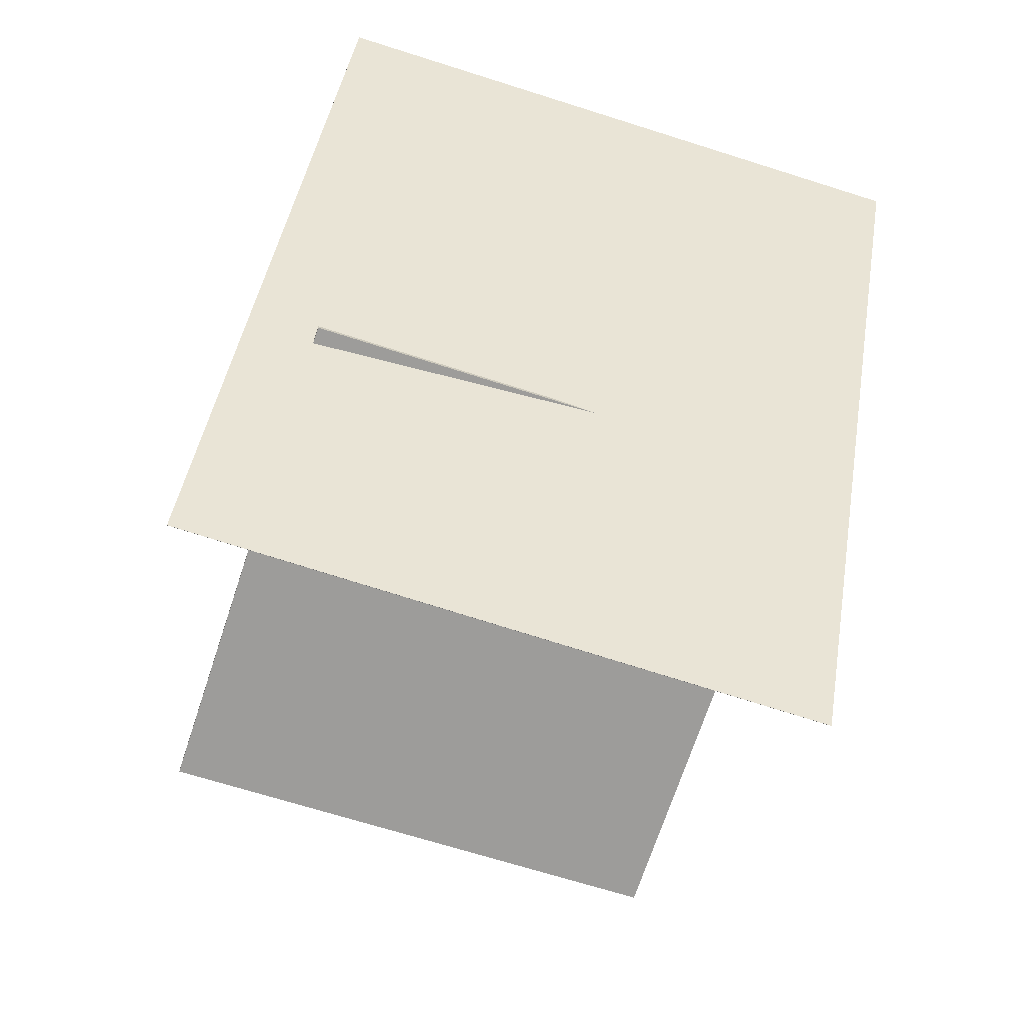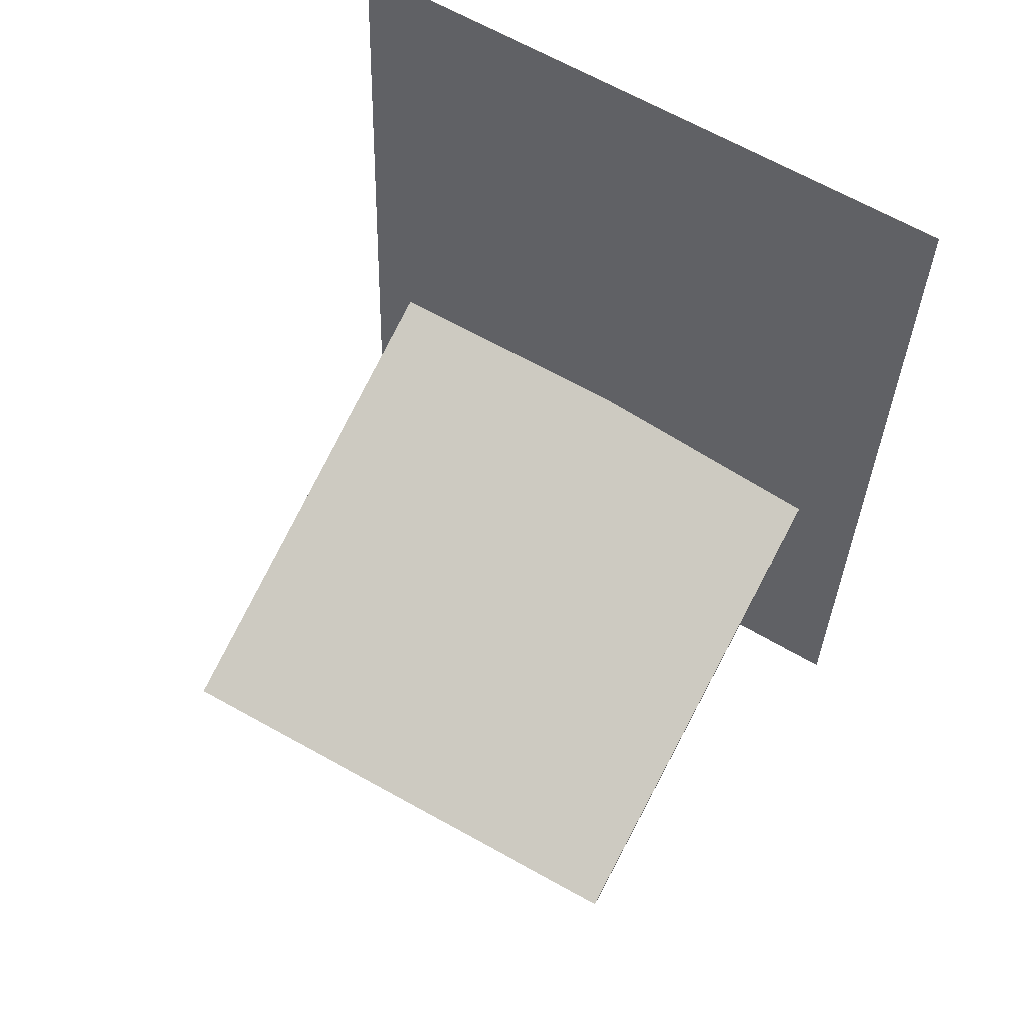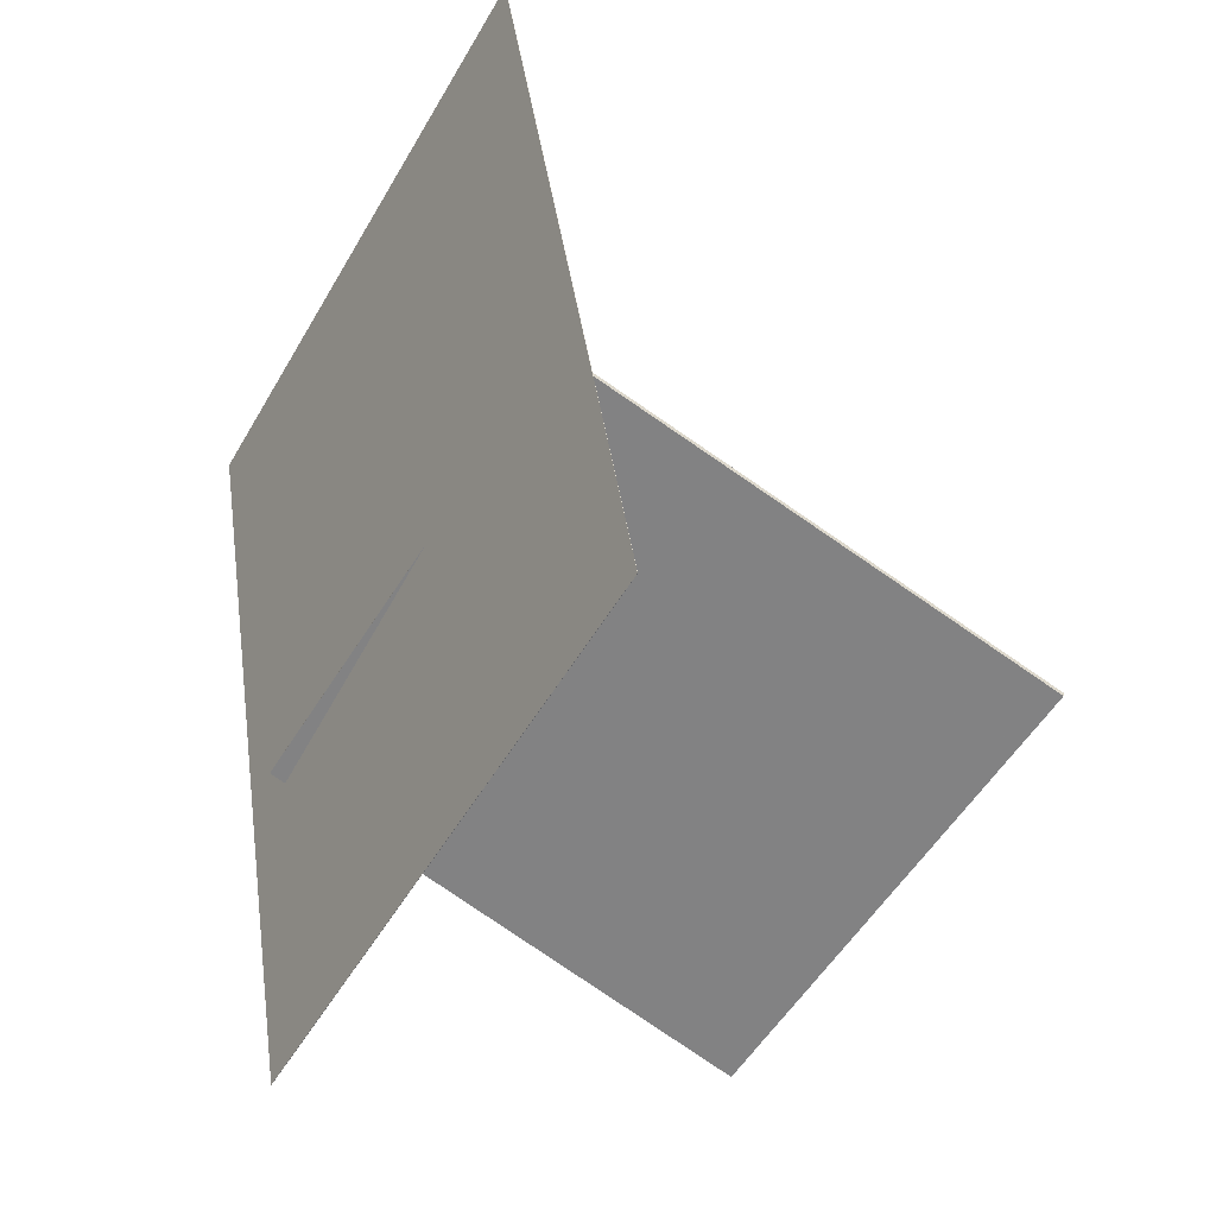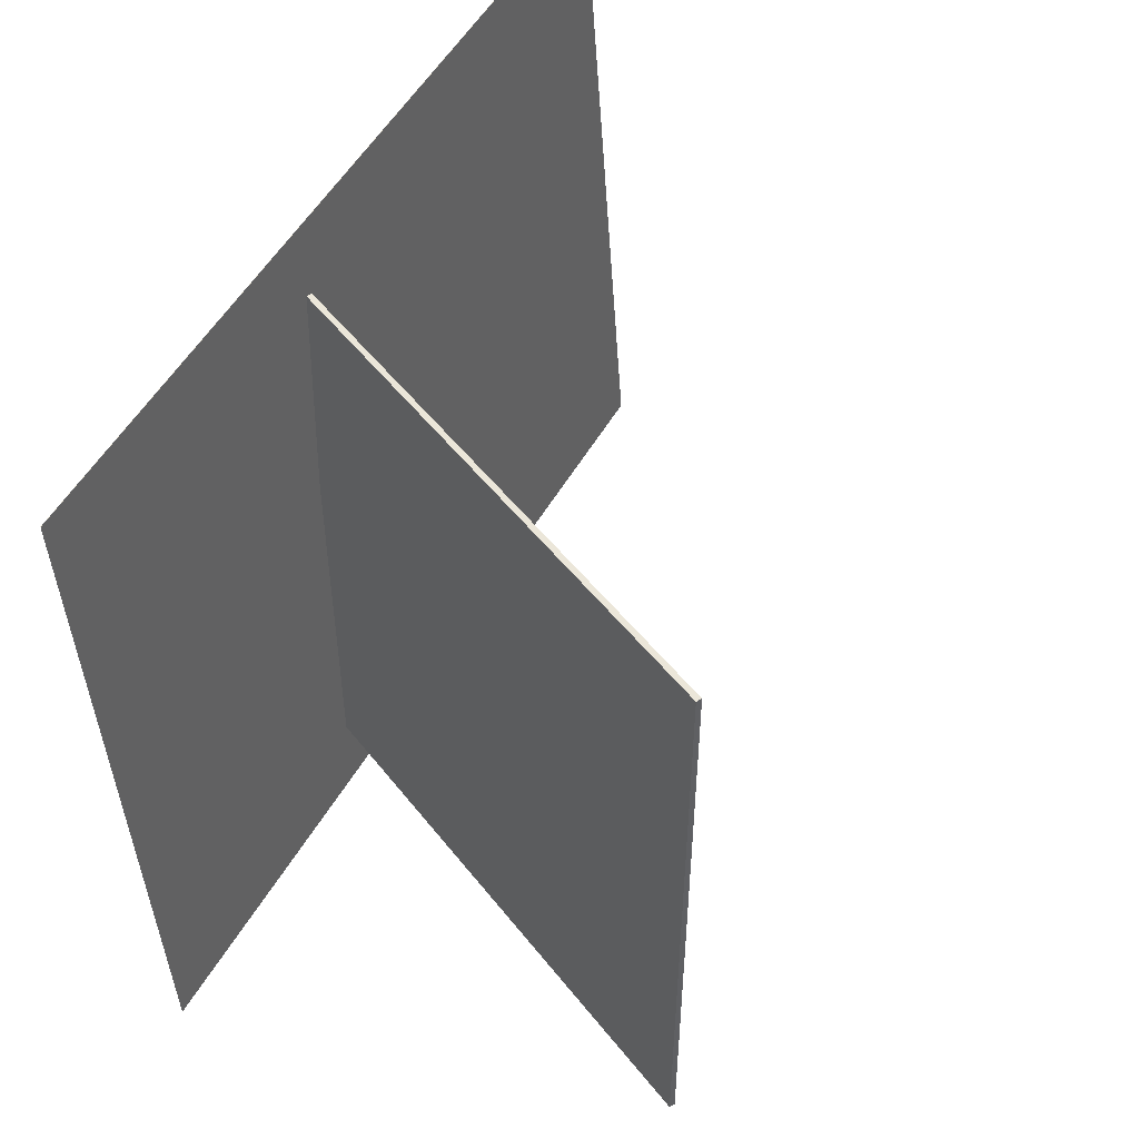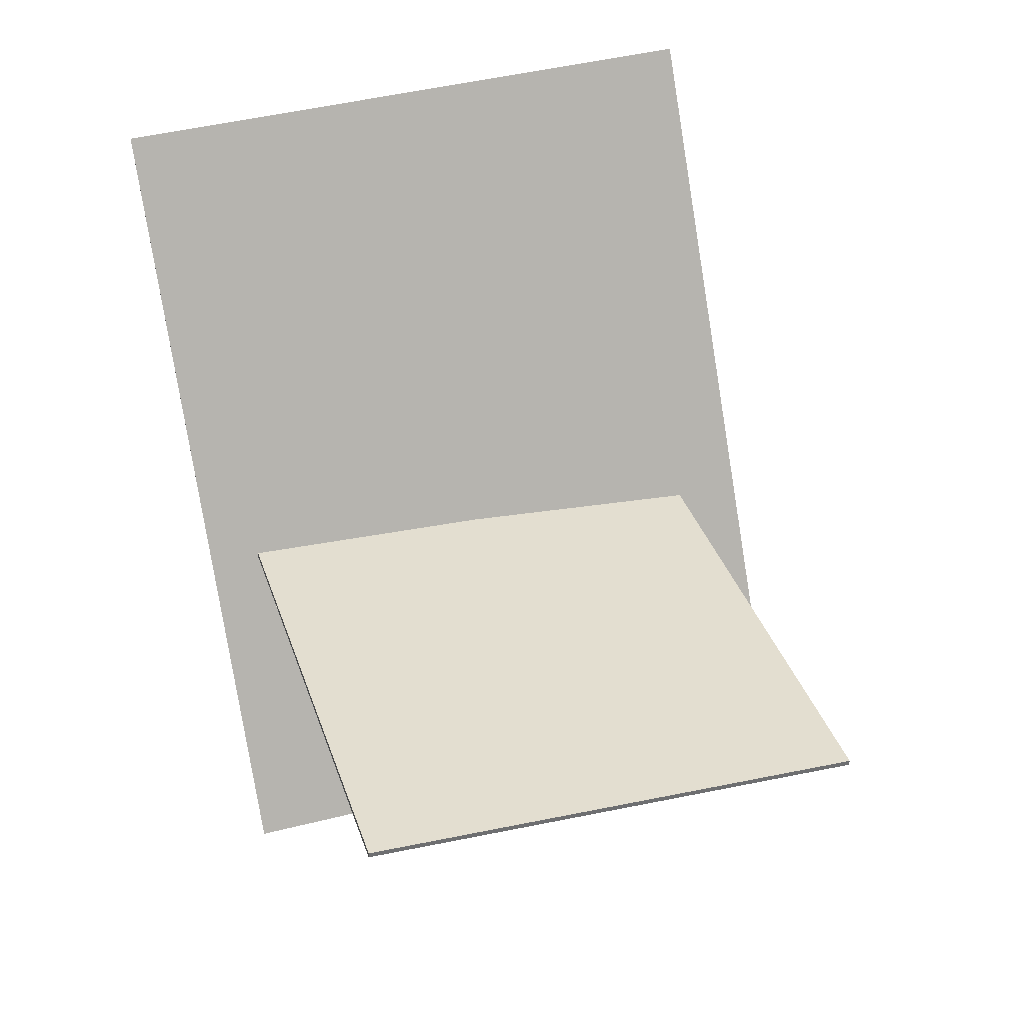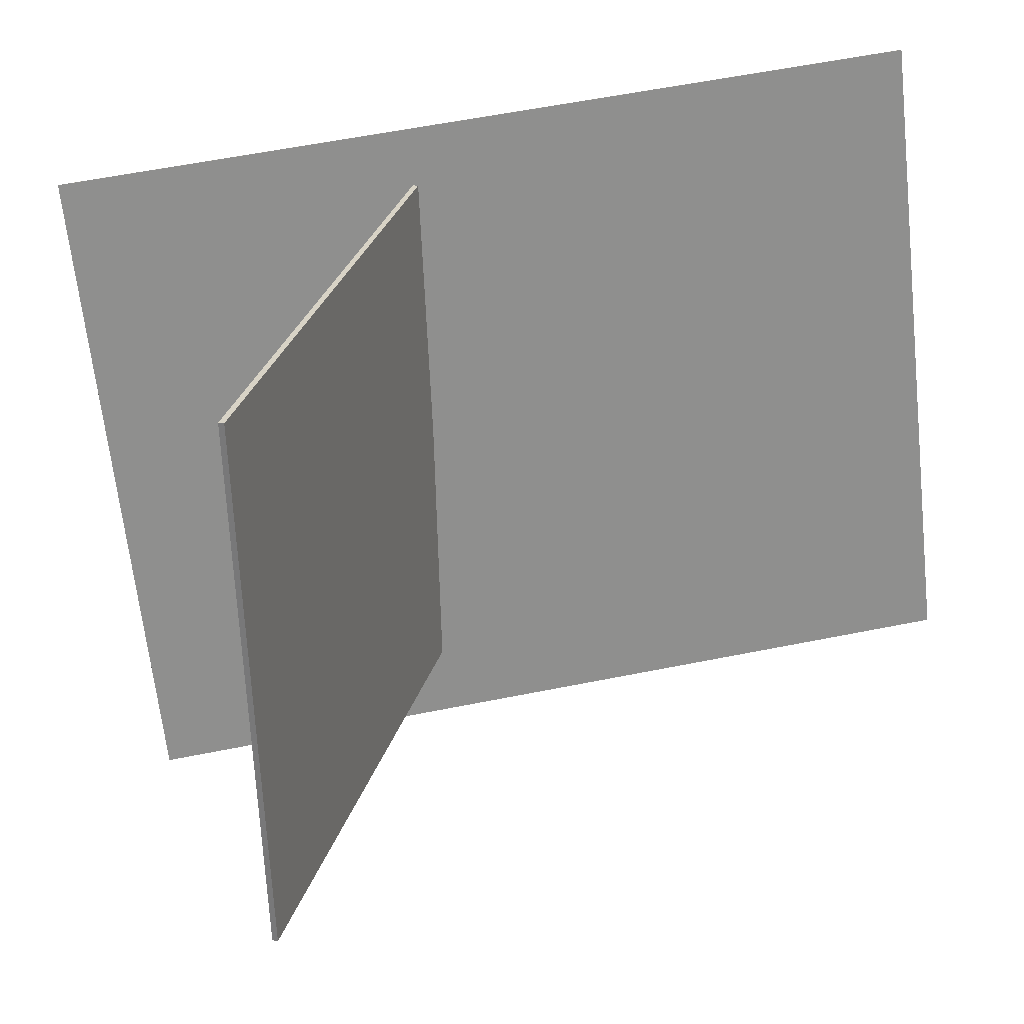
<metadata>
{"format":"obj","ext":"obj","renderer":"f3d","projection":"perspective","resolution":1024,"background":"white","views":[{"elev":-57.0,"azim":-105.5,"up":"+Y"},{"elev":71.8,"azim":121.8,"up":"+Y"},{"elev":-58.3,"azim":-28.6,"up":"+Y"},{"elev":43.5,"azim":41.7,"up":"+Z"},{"elev":22.3,"azim":75.6,"up":"+Y"},{"elev":25.9,"azim":92.8,"up":"+Z"}]}
</metadata>
<code>
v -0.1393 -0.3408 -0.3658
v -0.1313 -0.4123 0.2926
v -0.1395 -0.3408 -0.3658
v -0.1315 -0.4124 0.2926
v -0.3305 0.4911 -0.2731
v -0.3225 0.4196 0.3854
v -0.3307 0.4911 -0.2731
v -0.3227 0.4195 0.3854
f 1.0 7.0 5.0
f 1.0 3.0 7.0
f 1.0 4.0 3.0
f 1.0 2.0 4.0
f 3.0 8.0 7.0
f 3.0 4.0 8.0
f 5.0 7.0 8.0
f 5.0 8.0 6.0
f 1.0 5.0 6.0
f 1.0 6.0 2.0
f 2.0 6.0 8.0
f 2.0 8.0 4.0
v 0.2975 -0.1683 -0.2907
v 0.3239 -0.189 0.2451
v -0.2239 -0.04858 -0.2603
v -0.1974 -0.06933 0.2755
v 0.2987 -0.1629 -0.2906
v 0.3252 -0.1836 0.2453
v -0.2226 -0.04321 -0.2602
v -0.1962 -0.06396 0.2757
f 9.0 15.0 13.0
f 9.0 11.0 15.0
f 9.0 12.0 11.0
f 9.0 10.0 12.0
f 11.0 16.0 15.0
f 11.0 12.0 16.0
f 13.0 15.0 16.0
f 13.0 16.0 14.0
f 9.0 13.0 14.0
f 9.0 14.0 10.0
f 10.0 14.0 16.0
f 10.0 16.0 12.0

</code>
